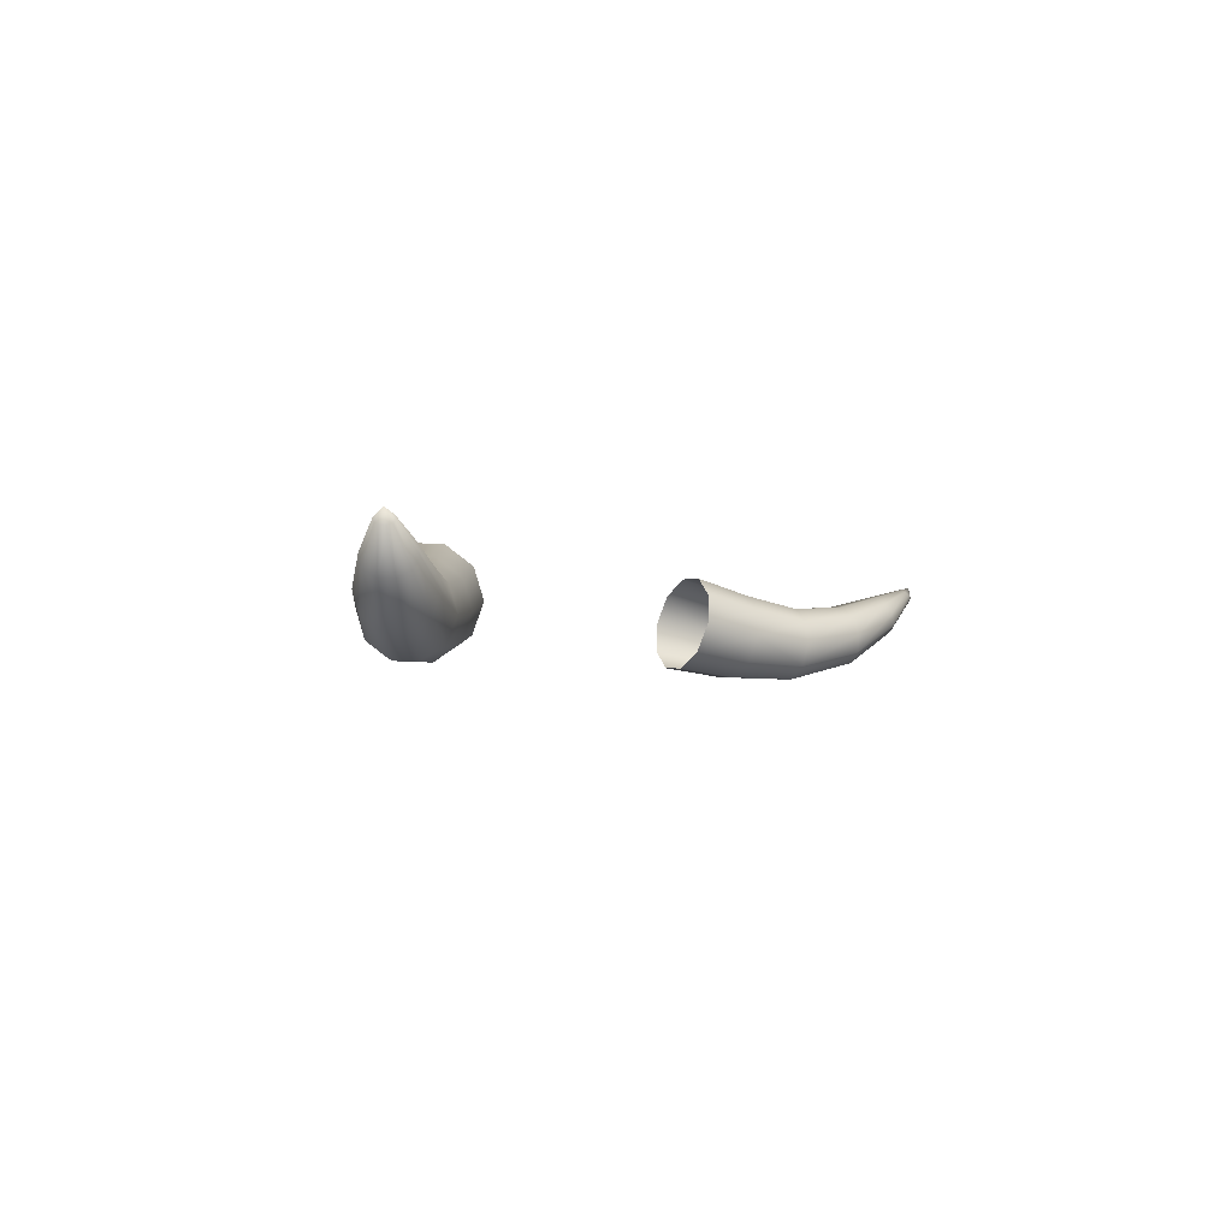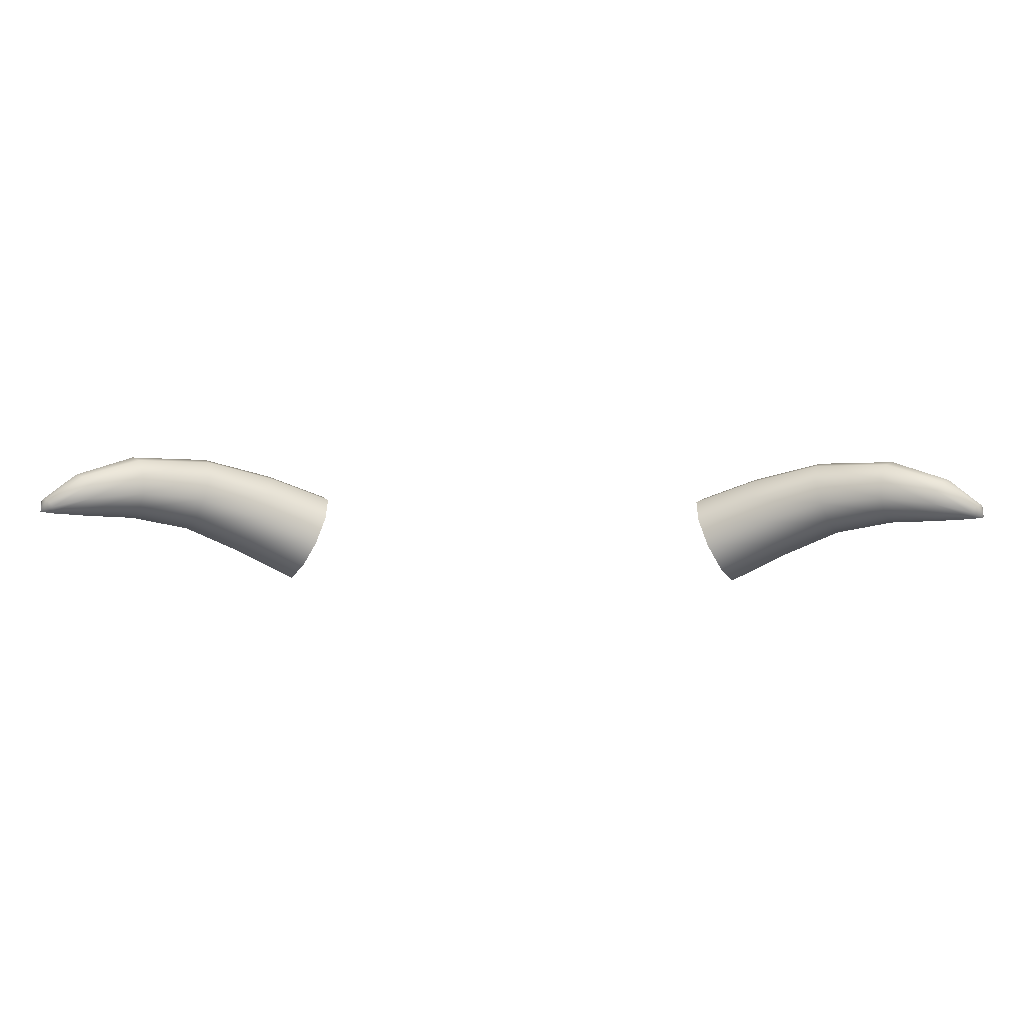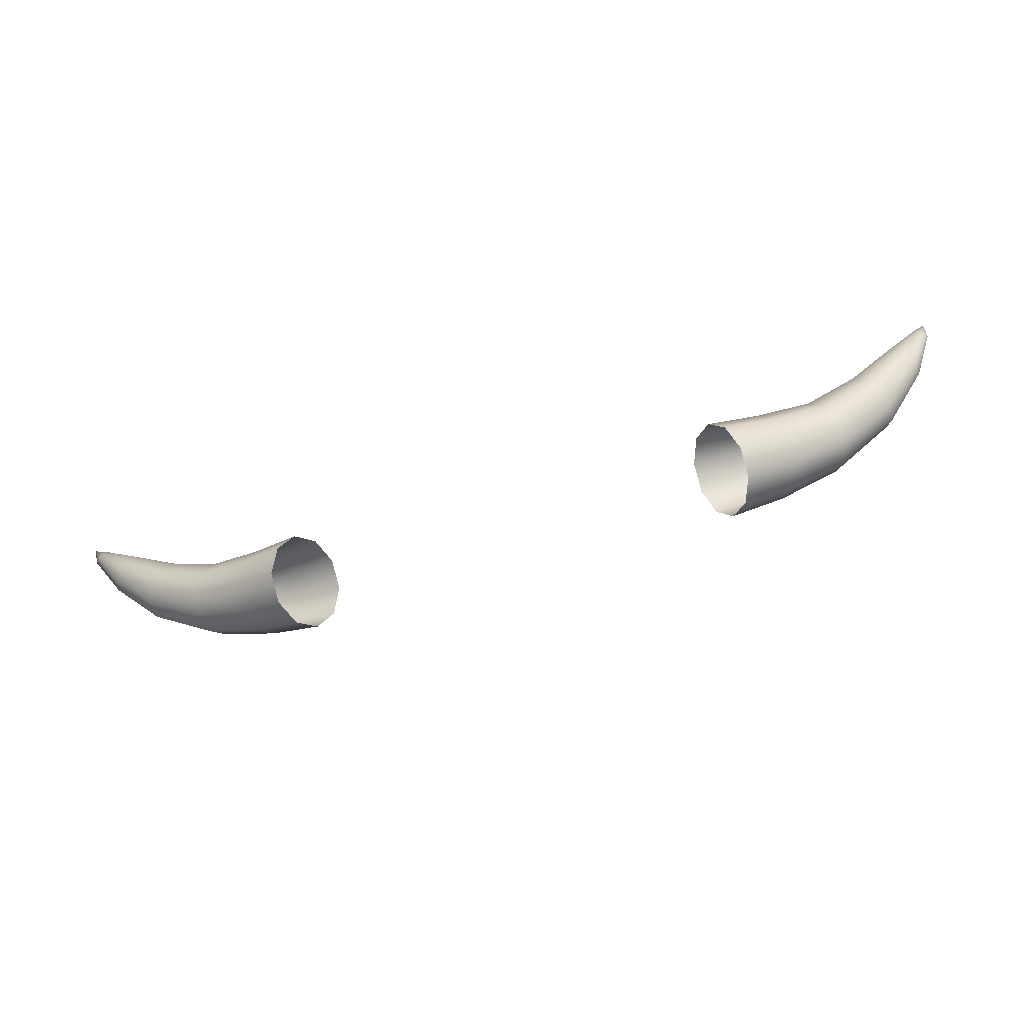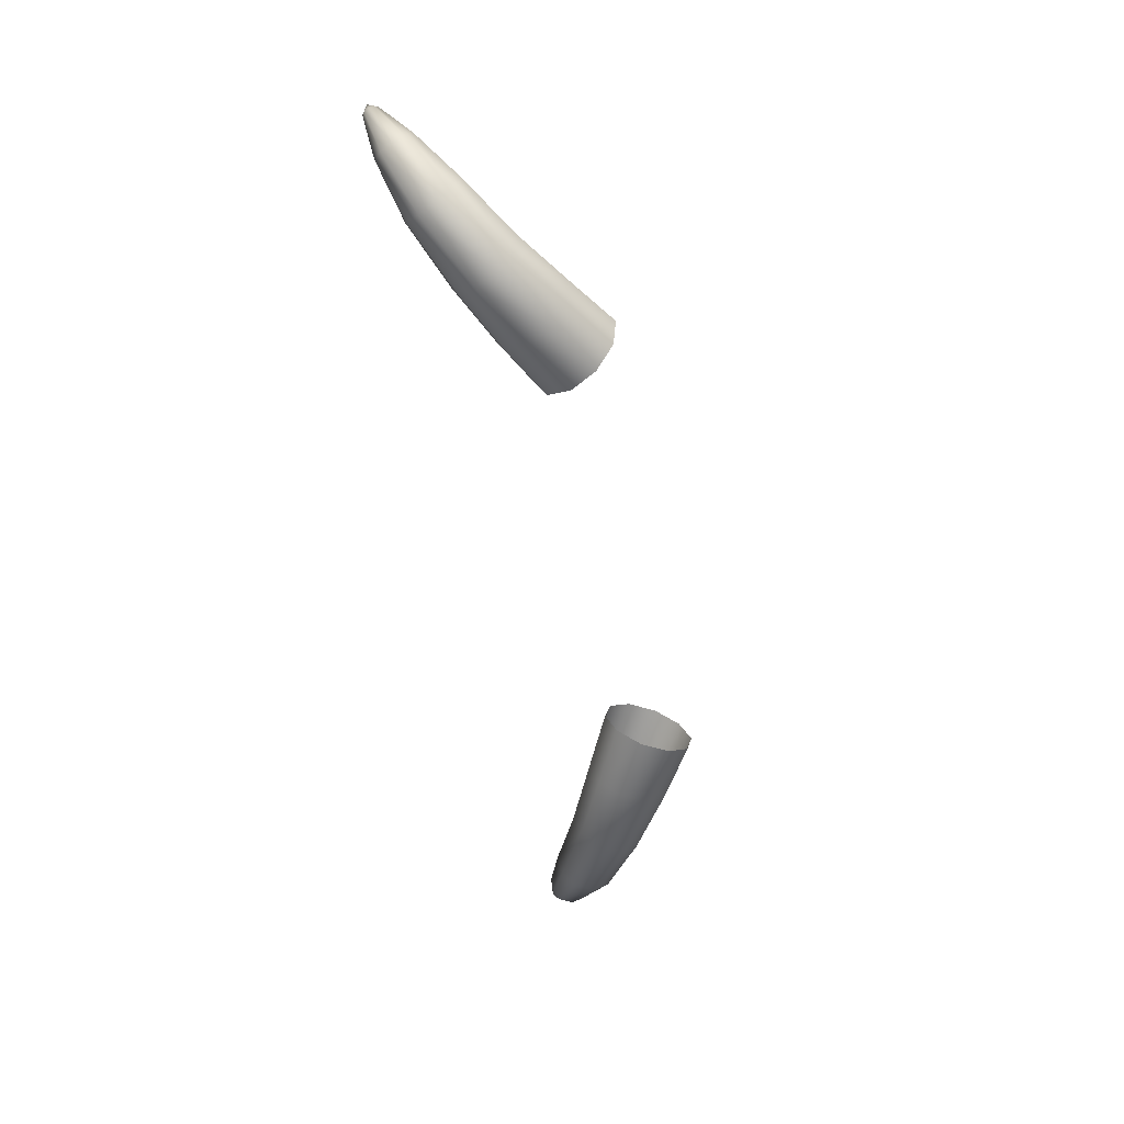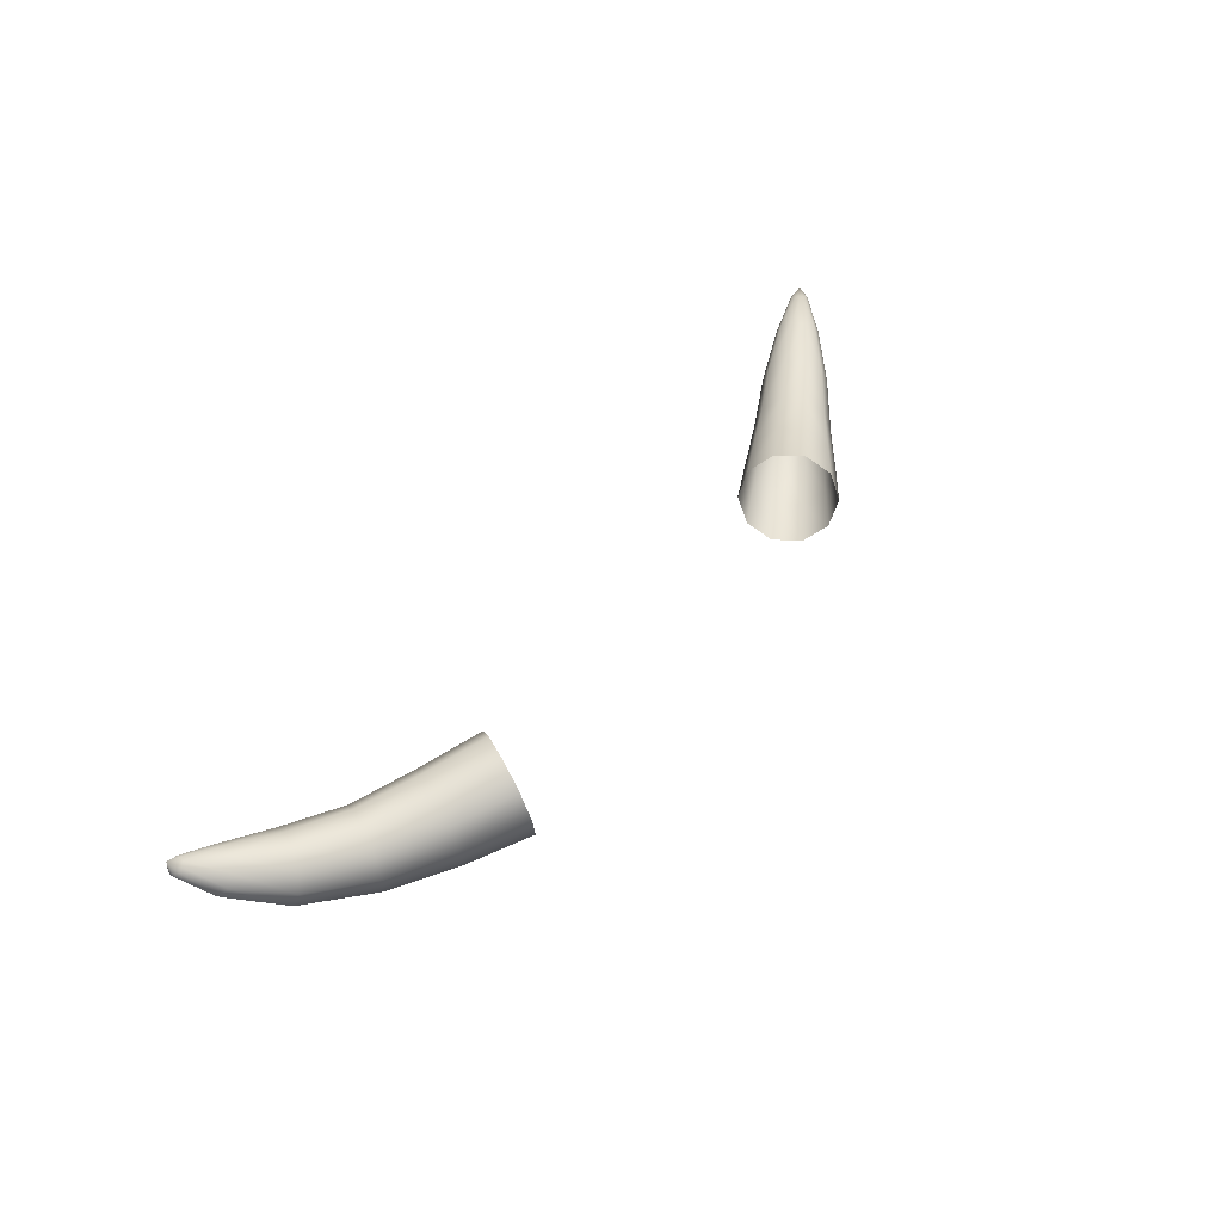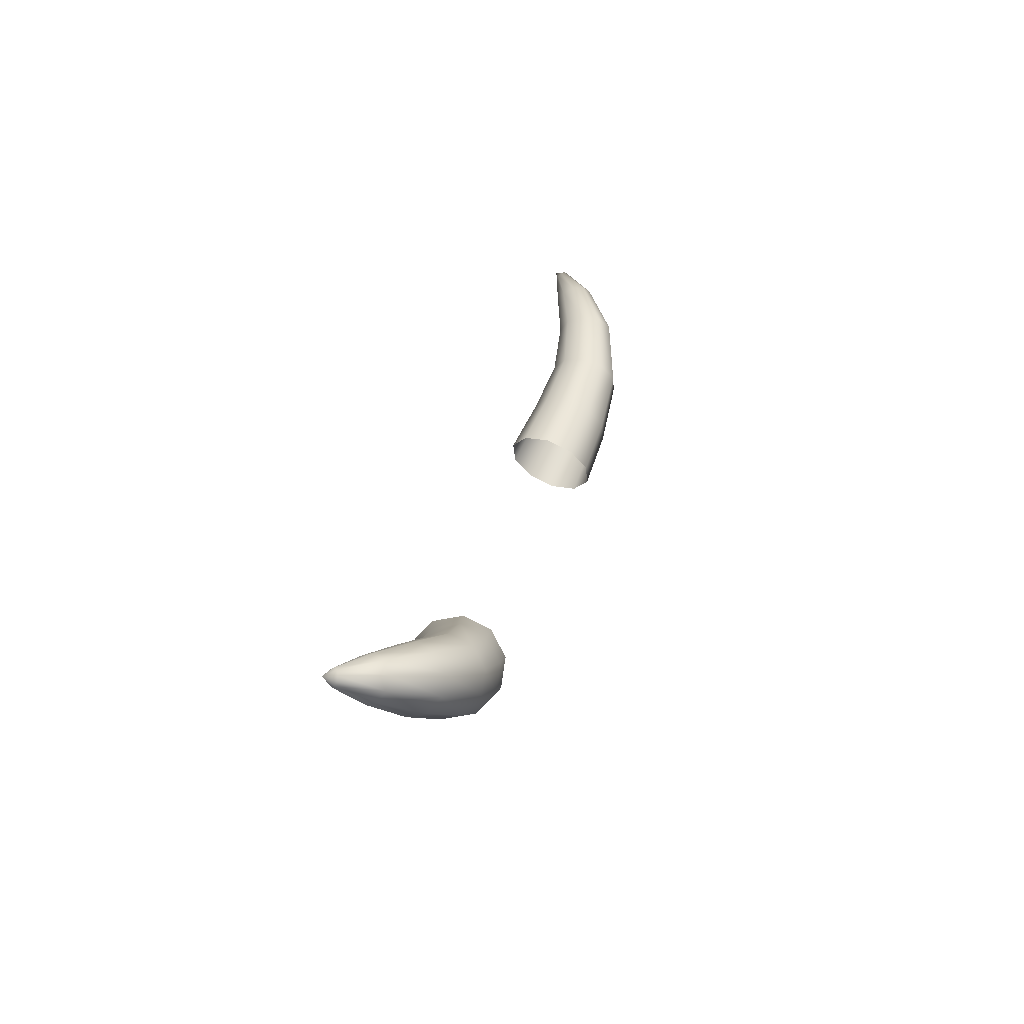
<metadata>
{"format":"obj","ext":"obj","renderer":"f3d","projection":"perspective","resolution":1024,"background":"white","views":[{"elev":-3.2,"azim":-59.8,"up":"+Y"},{"elev":62.3,"azim":-179.6,"up":"+Z"},{"elev":-68.7,"azim":-163.9,"up":"+Z"},{"elev":-57.2,"azim":100.2,"up":"+Y"},{"elev":43.7,"azim":125.1,"up":"+Y"},{"elev":28.3,"azim":-77.1,"up":"+Z"}]}
</metadata>
<code>
g pm0232_00_KibaSkin
v 0.6158 0.3992 0.6394
v 0.6787 0.4633 0.6907
v 0.6924 0.4532 0.6784
v 0.5994 0.4162 0.6603
v 0.667 0.4804 0.6922
v 0.5094 0.3708 0.5818
v 0.5885 0.4449 0.6665
v 0.6616 0.498 0.6824
v 0.4954 0.3914 0.6095
v 0.5872 0.4743 0.6558
v 0.6647 0.5093 0.665
v 0.3973 0.3959 0.5624
v 0.4106 0.3724 0.5291
v 0.3234 0.3852 0.4821
v 0.309 0.4108 0.5186
v 0.3969 0.4354 0.5791
v 0.3089 0.4539 0.537
v 0.4912 0.4262 0.6219
v 0.5961 0.4904 0.6321
v 0.675 0.5101 0.6467
v 0.4985 0.4617 0.6141
v 0.4097 0.4758 0.5727
v 0.3232 0.498 0.5302
v 0.5145 0.4845 0.5893
v 0.4307 0.5018 0.5458
v 0.3464 0.5262 0.501
v 0.6117 0.4915 0.6046
v 0.452 0.5033 0.5085
v 0.3696 0.5279 0.4603
v 0.533 0.4858 0.5569
v 0.4653 0.4798 0.4752
v 0.384 0.5023 0.4238
v 0.6281 0.4772 0.5838
v 0.6887 0.5 0.6345
v 0.547 0.4652 0.5292
v 0.4657 0.4403 0.4585
v 0.384 0.4592 0.4054
v 0.639 0.4485 0.5775
v 0.7005 0.4828 0.633
v 0.5511 0.4304 0.5169
v 0.4529 0.3998 0.4649
v 0.3697 0.4151 0.4122
v 0.5438 0.3949 0.5246
v 0.6403 0.4192 0.5883
v 0.7059 0.4653 0.6428
v 0.6314 0.4003 0.6119
v 0.7028 0.4539 0.6601
v 0.6924 0.4532 0.6784
v 0.6158 0.3992 0.6394
v 0.5279 0.3721 0.5494
v 0.5094 0.3708 0.5818
v 0.4319 0.3739 0.4918
v 0.3466 0.3868 0.4414
v 0.4106 0.3724 0.5291
v 0.3234 0.3852 0.4821
v 0.7028 0.4539 0.6601
v 0.6924 0.4532 0.6784
v 0.7337 0.5072 0.6962
v 0.7377 0.5075 0.6891
v 0.7357 0.5276 0.6935
v 0.7377 0.5108 0.6817
v 0.7337 0.5159 0.6769
v 0.7059 0.4653 0.6428
v 0.7005 0.4828 0.633
v 0.7273 0.5209 0.6763
v 0.6887 0.5 0.6345
v 0.7209 0.5237 0.6804
v 0.675 0.5101 0.6467
v 0.6647 0.5093 0.665
v 0.7169 0.5234 0.6874
v 0.6616 0.498 0.6824
v 0.7169 0.5201 0.6948
v 0.667 0.4804 0.6922
v 0.7209 0.515 0.6997
v 0.6787 0.4633 0.6907
v 0.7273 0.51 0.7002
v 0.7337 0.5072 0.6962
v 0.6924 0.4532 0.6784
v -0.6158 0.3992 0.6394
v -0.6924 0.4532 0.6784
v -0.6787 0.4633 0.6907
v -0.5994 0.4162 0.6603
v -0.667 0.4804 0.6922
v -0.5094 0.3708 0.5818
v -0.5885 0.4449 0.6665
v -0.6616 0.498 0.6824
v -0.4954 0.3914 0.6095
v -0.5872 0.4743 0.6558
v -0.6647 0.5093 0.665
v -0.3973 0.3959 0.5624
v -0.4106 0.3724 0.5291
v -0.3234 0.3852 0.4821
v -0.309 0.4108 0.5186
v -0.3969 0.4354 0.5791
v -0.3089 0.4539 0.537
v -0.4912 0.4262 0.6219
v -0.5961 0.4904 0.6321
v -0.675 0.5101 0.6467
v -0.4985 0.4617 0.6141
v -0.4097 0.4758 0.5727
v -0.3232 0.498 0.5302
v -0.5145 0.4845 0.5893
v -0.4307 0.5018 0.5458
v -0.3464 0.5262 0.501
v -0.6117 0.4915 0.6046
v -0.533 0.4858 0.5569
v -0.452 0.5033 0.5085
v -0.3696 0.5279 0.4603
v -0.4653 0.4798 0.4752
v -0.384 0.5023 0.4238
v -0.6281 0.4772 0.5838
v -0.6887 0.5 0.6345
v -0.547 0.4652 0.5292
v -0.4657 0.4403 0.4585
v -0.384 0.4592 0.4054
v -0.639 0.4485 0.5775
v -0.7005 0.4828 0.633
v -0.5511 0.4304 0.5169
v -0.4529 0.3998 0.4649
v -0.3697 0.4151 0.4122
v -0.5438 0.3949 0.5246
v -0.6403 0.4192 0.5883
v -0.7059 0.4653 0.6428
v -0.6314 0.4003 0.6119
v -0.7028 0.4539 0.6601
v -0.6924 0.4532 0.6784
v -0.6158 0.3992 0.6394
v -0.5279 0.3721 0.5494
v -0.5094 0.3708 0.5818
v -0.4319 0.3739 0.4918
v -0.3466 0.3868 0.4414
v -0.4106 0.3724 0.5291
v -0.3234 0.3852 0.4821
v -0.7028 0.4539 0.6601
v -0.7337 0.5072 0.6962
v -0.6924 0.4532 0.6784
v -0.7377 0.5075 0.6891
v -0.7357 0.5276 0.6935
v -0.7377 0.5108 0.6817
v -0.7337 0.5159 0.6769
v -0.7059 0.4653 0.6428
v -0.7005 0.4828 0.633
v -0.7273 0.5209 0.6763
v -0.6887 0.5 0.6345
v -0.7209 0.5237 0.6804
v -0.675 0.5101 0.6467
v -0.6647 0.5093 0.665
v -0.7169 0.5234 0.6874
v -0.6616 0.498 0.6824
v -0.7169 0.5201 0.6948
v -0.667 0.4804 0.6922
v -0.7209 0.515 0.6997
v -0.6787 0.4633 0.6907
v -0.7273 0.51 0.7002
v -0.7337 0.5072 0.6962
v -0.6924 0.4532 0.6784
g pm0232_00_KibaSkin_0
f 3 2 1
f 2 4 1
f 2 5 4
f 1 4 6
f 5 7 4
f 5 8 7
f 4 9 6
f 4 7 9
f 8 10 7
f 8 11 10
f 9 12 6
f 12 13 6
f 13 12 14
f 12 15 14
f 12 16 15
f 16 12 9
f 16 17 15
f 7 18 9
f 7 10 18
f 18 16 9
f 11 19 10
f 11 20 19
f 10 21 18
f 18 21 16
f 10 19 21
f 16 22 17
f 21 22 16
f 22 23 17
f 19 24 21
f 21 24 22
f 22 25 23
f 24 25 22
f 25 26 23
f 20 27 19
f 19 27 24
f 25 28 26
f 28 29 26
f 24 30 25
f 30 28 25
f 27 30 24
f 28 31 29
f 28 30 31
f 31 32 29
f 27 20 33
f 20 34 33
f 30 27 35
f 30 35 31
f 27 33 35
f 31 36 32
f 31 35 36
f 36 37 32
f 33 34 38
f 34 39 38
f 35 33 40
f 35 40 36
f 33 38 40
f 36 41 37
f 41 42 37
f 36 40 43
f 40 38 43
f 41 36 43
f 38 39 44
f 38 44 43
f 39 45 44
f 44 45 46
f 44 46 43
f 45 47 46
f 47 48 46
f 48 49 46
f 46 50 43
f 46 49 50
f 43 50 41
f 49 51 50
f 41 52 42
f 50 52 41
f 50 51 52
f 52 53 42
f 51 54 52
f 52 54 53
f 54 55 53
f 58 57 56
f 59 58 56
f 60 58 59
f 60 59 61
f 59 56 61
f 60 61 62
f 56 63 61
f 61 63 62
f 63 64 62
f 62 64 65
f 60 62 65
f 64 66 65
f 65 66 67
f 60 65 67
f 66 68 67
f 67 68 69
f 70 67 69
f 60 67 70
f 69 71 70
f 71 72 70
f 60 70 72
f 71 73 72
f 73 74 72
f 60 72 74
f 73 75 74
f 60 74 76
f 75 76 74
f 60 76 77
f 75 78 76
f 78 77 76
f 81 80 79
f 82 81 79
f 83 81 82
f 82 79 84
f 85 83 82
f 86 83 85
f 87 82 84
f 85 82 87
f 88 86 85
f 89 86 88
f 90 87 84
f 91 90 84
f 90 91 92
f 93 90 92
f 94 90 93
f 90 94 87
f 95 94 93
f 96 85 87
f 88 85 96
f 94 96 87
f 97 89 88
f 98 89 97
f 99 88 96
f 99 96 94
f 97 88 99
f 100 94 95
f 100 99 94
f 101 100 95
f 102 97 99
f 102 99 100
f 103 100 101
f 103 102 100
f 104 103 101
f 105 98 97
f 105 97 102
f 106 102 103
f 106 105 102
f 107 103 104
f 107 106 103
f 108 107 104
f 109 107 108
f 106 107 109
f 110 109 108
f 98 105 111
f 112 98 111
f 105 106 113
f 113 106 109
f 111 105 113
f 114 109 110
f 113 109 114
f 115 114 110
f 112 111 116
f 117 112 116
f 111 113 118
f 118 113 114
f 116 111 118
f 119 114 115
f 120 119 115
f 118 114 121
f 116 118 121
f 114 119 121
f 117 116 122
f 122 116 121
f 123 117 122
f 123 122 124
f 124 122 121
f 125 123 124
f 126 125 124
f 127 126 124
f 128 124 121
f 127 124 128
f 128 121 119
f 129 127 128
f 130 119 120
f 130 128 119
f 129 128 130
f 131 130 120
f 132 129 130
f 132 130 131
f 133 132 131
f 136 135 134
f 135 137 134
f 135 138 137
f 137 138 139
f 134 137 139
f 139 138 140
f 141 134 139
f 141 139 140
f 142 141 140
f 142 140 143
f 140 138 143
f 144 142 143
f 144 143 145
f 143 138 145
f 146 144 145
f 146 145 147
f 145 148 147
f 145 138 148
f 149 147 148
f 150 149 148
f 148 138 150
f 151 149 150
f 152 151 150
f 150 138 152
f 153 151 152
f 152 138 154
f 154 153 152
f 154 138 155
f 156 153 154
f 155 156 154

</code>
